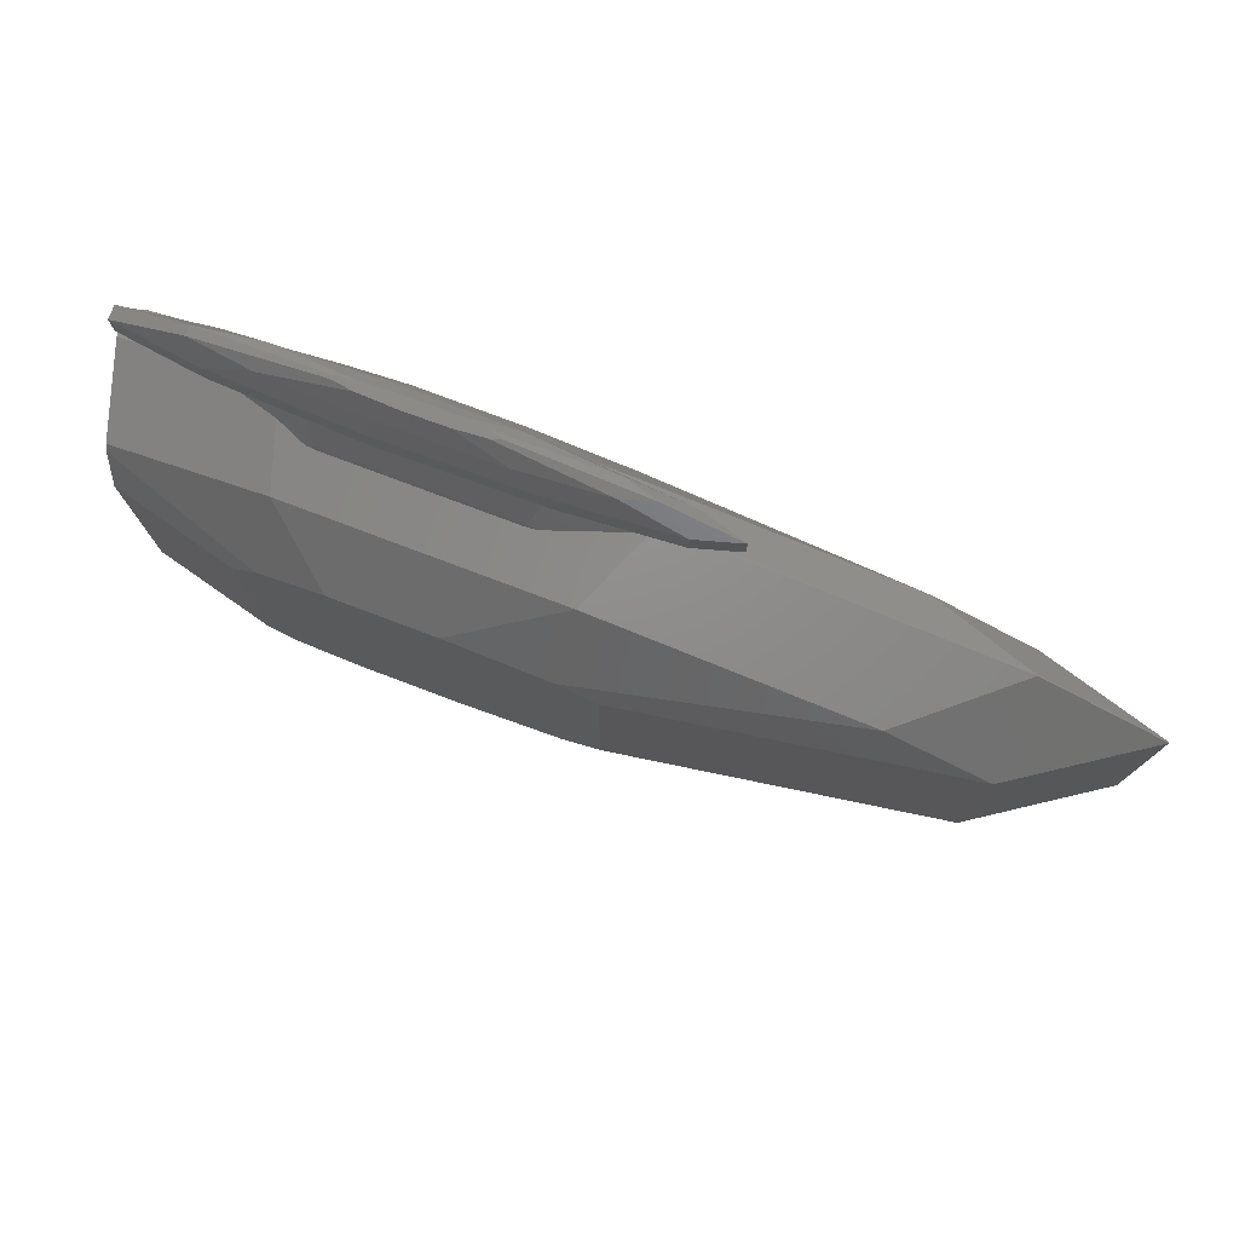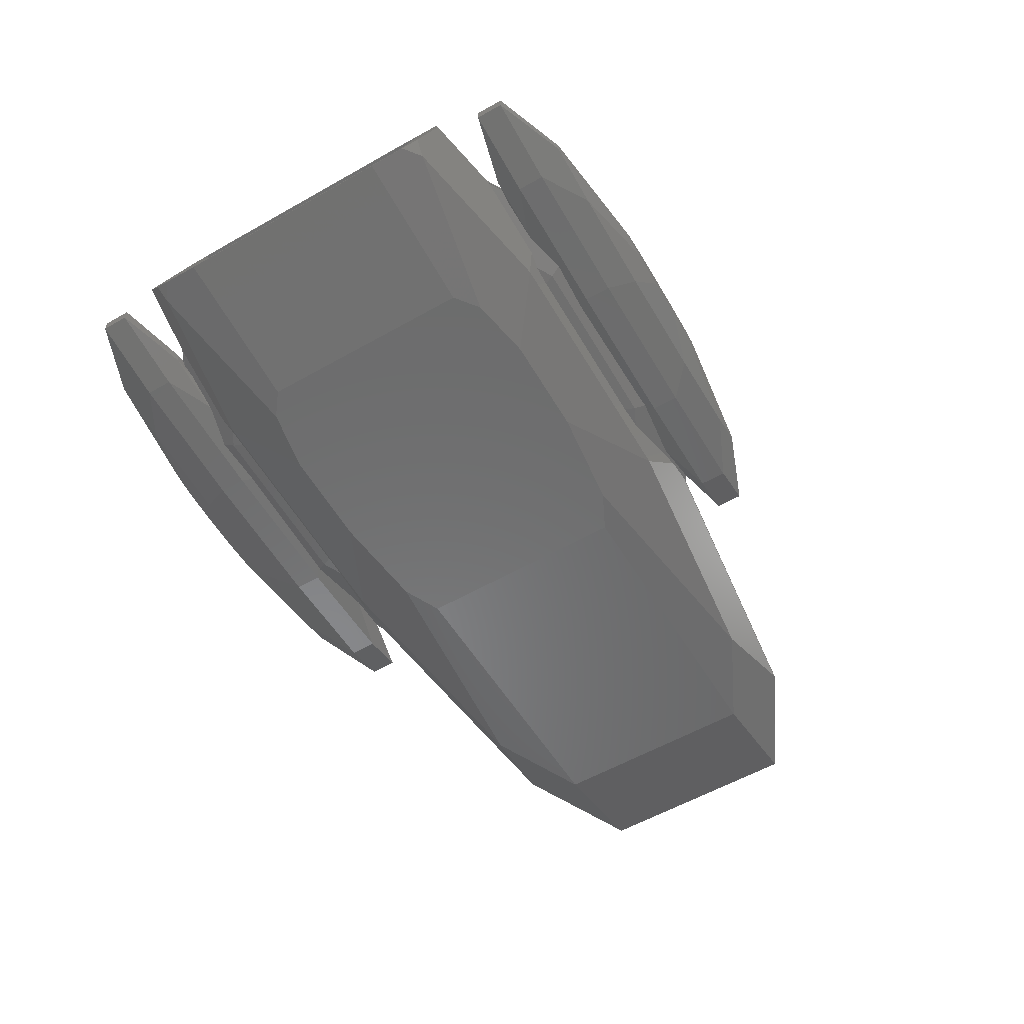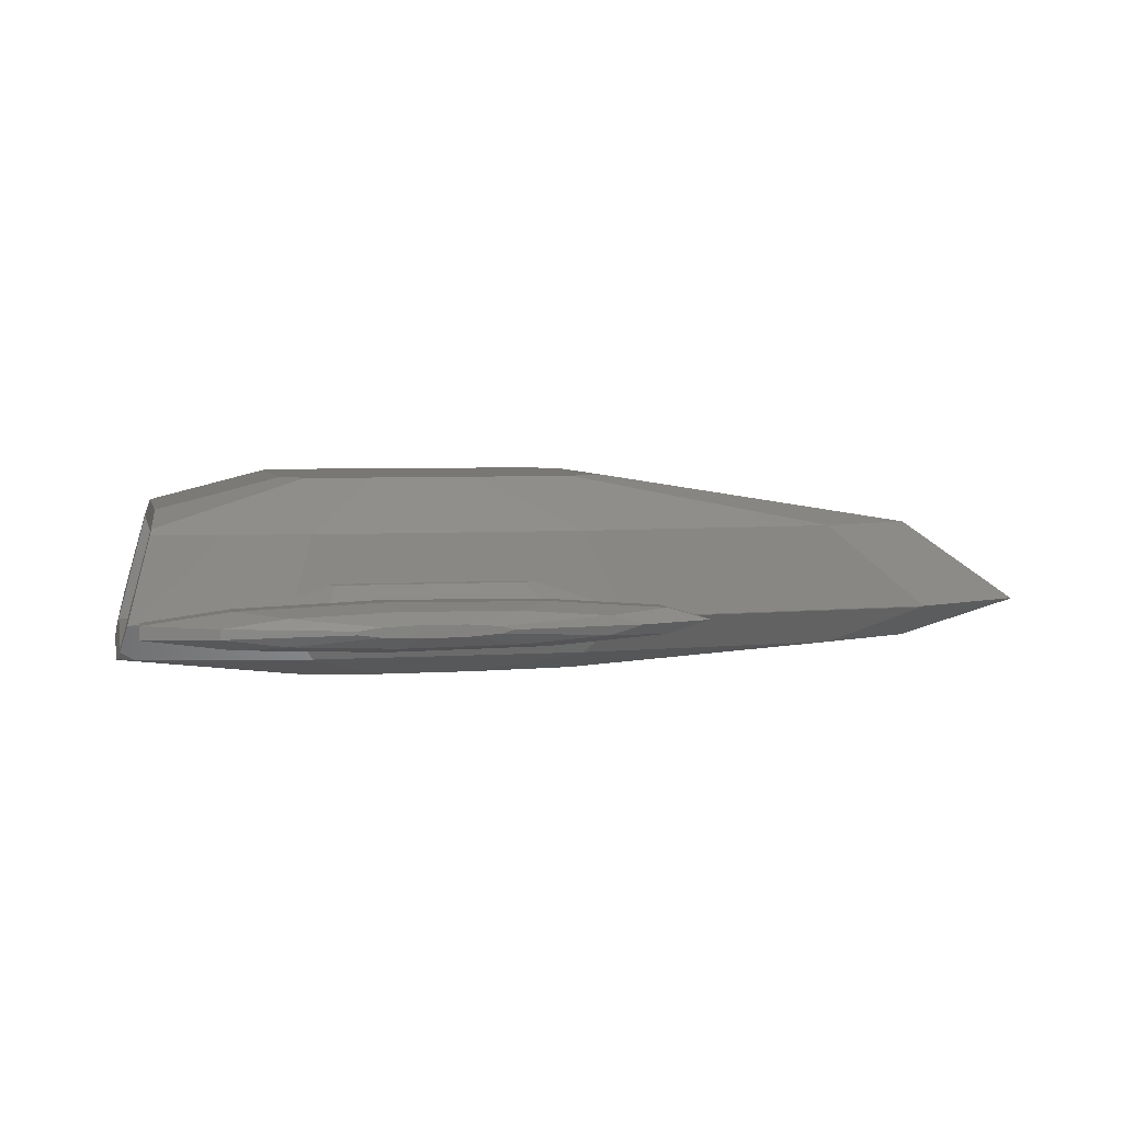
<metadata>
{"format":"stl","ext":"stl","renderer":"f3d","projection":"perspective","resolution":1024,"background":"white","views":[{"elev":77.1,"azim":20.7,"up":"+Y"},{"elev":-58.2,"azim":-59.7,"up":"+Z"},{"elev":4.5,"azim":-12.6,"up":"+Z"}]}
</metadata>
<code>
# stl→obj: 316 verts, 628 faces
v 2.5 5.001 0.8817
v 2.439 4.878 0.9034
v 2.75 4.883 0.8817
v 0.7032 5.441 0.5531
v 2.737 5.475 0.5281
v -2 5.001 0.8817
v -0.8437 5.424 0.5663
v -0.9514 5.422 0.5672
v -1.487 5.441 0.5531
v -2.191 5.478 0.5256
v 5.382 -5.1 0
v 5.574 -5.006 -0.001844
v 5.582 -5.005 0
v 5.524 -5.008 -0.015
v 5.329 -5.1 -0.015
v 5.574 5.006 -0.001844
v 5.382 5.1 0
v 5.582 5.005 0
v 5.524 5.008 -0.015
v 5.329 5.1 -0.015
v 2.5 -5.001 0.8817
v 0.7032 -5.441 0.5531
v 2.737 -5.475 0.5281
v -2 -5.001 0.8817
v -0.8437 -5.424 0.5663
v -0.9514 -5.422 0.5672
v -1.487 -5.441 0.5531
v -2.191 -5.478 0.5256
v 5.124 -5.099 0.07402
v 4.858 -5.036 0.1877
v 4.516 -5.097 0.2488
v 4.407 -5.003 0.3361
v 4.241 -5.152 0.2937
v 4.241 5.152 0.2937
v 2.812 5.441 0.527
v 4.407 5.003 0.3361
v 2.809 5.442 0.5272
v 5.124 5.099 0.07402
v 4.858 5.036 0.1877
v 4.516 5.097 0.2488
v 2.75 -4.883 0.8817
v 2.439 -4.878 0.9034
v -1.951 4.878 0.9034
v 2.812 -5.441 0.527
v 2.809 -5.442 0.5272
v -1.951 -4.878 0.9034
v -4.818 4.76 -0.015
v -4.483 4.97 -0.015
v -4.465 4.968 -0.015
v -4.849 4.754 -0.015
v -4.483 -4.97 -0.015
v -4.818 -4.76 -0.015
v -4.465 -4.968 -0.015
v -4.849 -4.754 -0.015
v 5.489 -5.012 -0.015
v 5.312 -5.095 -0.015
v 5.489 5.012 -0.015
v 5.312 5.095 -0.015
v 5.438 -5.015 -0.02333
v 5.095 -5.081 -0.06183
v 4.798 -5.007 -0.1484
v 4.372 -5.035 -0.2181
v 4.452 -4.964 -0.2317
v 5.438 5.015 -0.02333
v 5.095 5.081 -0.06183
v 4.798 5.007 -0.1484
v 4.372 5.035 -0.2181
v 4.452 4.964 -0.2317
v 2.482 -5.246 -0.4658
v 2.5 -5.001 -0.5878
v 2.628 -5.258 -0.46
v 0.5429 -5.218 -0.48
v -2 -5.001 -0.5878
v -0.8221 -5.197 -0.4901
v -2.102 -5.255 -0.4612
v 4.288 5.029 -0.2362
v 3.886 5.085 -0.2905
v 2.974 4.777 -0.5878
v 2.628 5.258 -0.46
v 2.5 5.001 -0.5878
v 4.288 -5.029 -0.2362
v 3.886 -5.085 -0.2905
v 2.974 -4.777 -0.5878
v -2 5.001 -0.5878
v 2.381 4.763 -0.6158
v -1.905 4.763 -0.6158
v 2.482 5.246 -0.4658
v 0.5429 5.218 -0.48
v -0.8221 5.197 -0.4901
v -2.102 5.255 -0.4612
v 2.381 -4.763 -0.6158
v -1.905 -4.763 -0.6158
v -2.351 -5.191 -0.4279
v -2.379 -4.777 -0.5878
v -2.782 -4.841 -0.4664
v -3.117 -4.993 -0.3255
v -3.178 -4.985 -0.3143
v -3.702 -4.806 -0.2616
v -3.558 -4.967 -0.231
v -4.069 -4.943 -0.1191
v -4.137 -4.94 -0.1041
v -4.773 -4.766 -0.02333
v -2.351 5.191 -0.4279
v -2.379 4.777 -0.5878
v -2.782 4.841 -0.4664
v -3.117 4.993 -0.3255
v -3.178 4.985 -0.3143
v -3.702 4.806 -0.2616
v -3.558 4.967 -0.231
v -4.069 4.943 -0.1191
v -4.137 4.94 -0.1041
v -4.773 4.766 -0.02333
v -3.794 4.993 0.247
v -3.64 4.876 0.3724
v -3.485 5.05 0.323
v -4.217 4.954 0.1192
v -4.257 4.951 0.1072
v -4.899 4.749 0
v -4.52 4.973 0
v -4.52 -4.973 0
v -4.871 -4.752 -0.00834
v -4.899 -4.749 0
v -2.261 -5.441 0.5228
v -2.2 -4.883 0.8817
v -2.843 -5.25 0.4303
v -2.922 -4.949 0.5844
v -3.422 -5.061 0.3385
v -3.64 -4.876 0.3724
v -3.485 -5.05 0.323
v -3.794 -4.993 0.247
v -4.217 -4.954 0.1192
v -4.257 -4.951 0.1072
v -2.2 4.883 0.8817
v -2.261 5.441 0.5228
v -2.843 5.25 0.4303
v -2.922 4.949 0.5844
v -3.422 5.061 0.3385
v -4.871 4.752 -0.00834
v -6.151 -3.817 2.181
v -3.09 -2.7 3.329
v -6.145 -3.751 2.205
v -2.5 -3.154 3.329
v -2.5 -4.624 -0.8817
v 4 -4.624 -0.8817
v 12.94 2.7 2.057
v 16 -2.7 0
v 16 2.7 0
v 12.94 -2.7 2.057
v -6.161 -3.858 2.145
v -0.9549 -3.435 3.329
v 4 -4.624 2.057
v 12.94 -4.169 0
v 10.47 3.889 2.057
v 1.528 3.435 3.329
v 4 3.154 3.329
v 10.47 3.889 -0.8817
v 4 4.624 -0.8817
v 12.92 4.166 -0.02333
v 12.94 4.169 0
v -2.5 4.624 2.057
v -6.587 4.292 0.5531
v -6.735 4.416 0
v -6.545 -3.889 -0.8817
v -6.794 -4.271 -0.2202
v -6.916 -3.956 -0.6733
v -2.5 -4.624 2.057
v -6.74 4.41 -0.01709
v -6.045 2.7 2.577
v -3.09 2.7 3.329
v -6.045 -2.7 2.577
v 4 4.624 2.057
v 15.97 -2.7 -0.02333
v 15.97 2.7 -0.02333
v -6.145 3.751 2.205
v 1.528 3.435 -1.427
v -6.184 -3.954 2.057
v 4 -3.154 3.329
v 1.528 -3.435 3.329
v 10.47 -3.889 2.057
v 12.92 -4.166 -0.02333
v 10.47 -3.889 -0.8817
v 4.944 -2.7 3.329
v -6.151 3.817 2.181
v -2.5 3.154 3.329
v 4.944 2.7 3.329
v -7.003 -2.7 -1
v -6.972 -3.561 -0.8817
v -3.09 -2.7 -1.427
v -6.742 4.408 -0.02333
v 12.94 2.7 -0.8817
v -6.794 4.271 -0.2202
v -2.5 4.624 -0.8817
v -6.161 3.858 2.145
v -0.9549 3.435 3.329
v -6.184 3.954 2.057
v -6.742 -4.408 -0.02333
v -6.545 3.889 -0.8817
v -6.916 3.956 -0.6733
v -6.74 -4.41 -0.01709
v -6.735 -4.416 0
v -6.587 -4.292 0.5531
v 4.944 -2.7 -1.427
v 12.94 -2.7 -0.8817
v -6.945 3.75 -0.7817
v -6.972 3.561 -0.8817
v -6.945 -3.75 -0.7817
v 1.528 -3.435 -1.427
v 4 3.154 -1.427
v -7.003 2.7 -1
v -3.09 2.7 -1.427
v 4.944 2.7 -1.427
v -0.9549 -3.435 -1.427
v 4 -3.154 -1.427
v -0.9549 3.435 -1.427
v -2.5 -3.154 -1.427
v -2.5 3.154 -1.427
v -6.906 3.4 -0.6361
v -6.906 -3.4 -0.6361
v -6.17 3.4 2.11
v -6.17 -3.4 2.11
v -6.032 3.4 -0.7126
v -5.787 3.4 2.077
v -6.032 -3.4 -0.7126
v -5.787 -3.4 2.077
v 5.688 -6.088 0.3133
v 2.809 -6.088 0.5272
v 4.164 -6.761 0.2294
v 4.95 -6.761 0
v 2.056 -6.761 0.3859
v 1.812 -7.149 0
v 1.524 -7.149 -0.08396
v 6.761 -6.088 0
v 5.688 -5.441 0.3133
v -0.7044 -6.761 -0.4199
v -0.9622 -6.088 -0.5737
v 2.056 -6.761 -0.3859
v 1.524 -7.149 0.08396
v 0.7526 -7.149 0.1413
v -0.9622 -6.088 0.5737
v -0.7044 -6.761 0.4199
v 6.761 -5.441 0
v -0.9622 -5.441 0.5737
v 0.7526 -7.149 -0.1413
v 4.164 -6.761 -0.2294
v -0.2578 -7.149 -0.1537
v -0.2578 -7.149 0.1537
v 2.809 -6.088 -0.5272
v 5.688 -6.088 -0.3133
v 5.688 -5.441 -0.3133
v 2.809 -5.441 -0.5272
v -0.9622 -5.441 -0.5737
v -1.186 -7.149 0.1174
v -1.186 -7.149 -0.1174
v -1.738 -7.149 0.04375
v -1.738 -7.149 -0.04375
v -4.428 -5.441 0.438
v -4.749 -4.993 0.1195
v -6.488 -6.088 -0.1633
v -4.428 -5.441 -0.438
v -4.428 -6.088 -0.438
v -6.488 -5.441 -0.1633
v -4.749 -4.993 -0.1195
v -3.241 -4.993 -0.3206
v -6.488 -5.441 0.1633
v -6.488 -6.088 0.1633
v -4.428 -6.088 0.438
v -3.241 -6.761 -0.3206
v -4.749 -6.761 0.1195
v -4.749 -6.761 -0.1195
v -3.241 -6.761 0.3206
v 5.688 6.088 0.3133
v 4.164 6.761 0.2294
v 2.809 6.088 0.5272
v 4.95 6.761 0
v 2.056 6.761 0.3859
v 1.812 7.149 0
v 1.524 7.149 -0.08396
v 6.761 6.088 0
v 5.688 5.441 0.3133
v -0.7044 6.761 -0.4199
v 2.056 6.761 -0.3859
v -0.9622 6.088 -0.5737
v 1.524 7.149 0.08396
v 0.7526 7.149 0.1413
v -0.9622 6.088 0.5737
v -0.7044 6.761 0.4199
v 6.761 5.441 0
v -0.9622 5.441 0.5737
v 4.164 6.761 -0.2294
v 0.7526 7.149 -0.1413
v -0.2578 7.149 -0.1537
v -0.2578 7.149 0.1537
v 5.688 6.088 -0.3133
v 2.809 6.088 -0.5272
v 5.688 5.441 -0.3133
v -0.9622 5.441 -0.5737
v 2.809 5.441 -0.5272
v -1.186 7.149 0.1174
v -1.186 7.149 -0.1174
v -1.738 7.149 0.04375
v -1.738 7.149 -0.04375
v -4.428 5.441 0.438
v -4.749 4.993 0.1195
v -6.488 5.441 -0.1633
v -4.428 6.088 -0.438
v -4.428 5.441 -0.438
v -6.488 6.088 -0.1633
v -4.749 4.993 -0.1195
v -3.241 4.993 -0.3206
v -6.488 5.441 0.1633
v -6.488 6.088 0.1633
v -4.428 6.088 0.438
v -3.241 6.761 -0.3206
v -4.749 6.761 0.1195
v -4.749 6.761 -0.1195
v -3.241 6.761 0.3206
f 1 2 3
f 4 1 5
f 6 4 7
f 6 7 8
f 6 8 9
f 4 6 1
f 6 9 10
f 11 12 13
f 11 14 12
f 14 11 15
f 16 17 18
f 19 17 16
f 17 19 20
f 21 22 23
f 24 22 21
f 22 24 25
f 25 24 26
f 26 24 27
f 27 24 28
f 13 29 11
f 30 29 13
f 30 31 29
f 32 31 30
f 31 32 33
f 3 34 35
f 34 3 36
f 1 35 37
f 1 37 5
f 35 1 3
f 38 18 17
f 38 39 18
f 40 39 38
f 40 36 39
f 36 40 34
f 41 42 21
f 6 2 1
f 2 6 43
f 41 33 32
f 33 41 44
f 21 44 41
f 44 21 45
f 45 21 23
f 24 42 46
f 42 24 21
f 47 48 49
f 48 47 50
f 51 52 53
f 52 51 54
f 15 55 14
f 55 15 56
f 57 20 19
f 20 57 58
f 56 59 55
f 60 59 56
f 60 61 59
f 62 61 60
f 61 62 63
f 64 58 57
f 64 65 58
f 66 65 64
f 67 66 68
f 66 67 65
f 69 70 71
f 72 70 69
f 73 72 74
f 72 73 70
f 73 74 75
f 68 76 67
f 68 77 76
f 78 77 68
f 78 79 77
f 79 78 80
f 81 63 62
f 82 63 81
f 82 83 63
f 71 83 82
f 83 71 70
f 84 85 86
f 85 84 80
f 80 87 79
f 80 88 87
f 84 88 80
f 88 84 89
f 89 84 90
f 70 91 83
f 73 91 70
f 91 73 92
f 78 85 80
f 93 73 75
f 93 94 73
f 93 95 94
f 96 95 93
f 97 95 96
f 98 97 99
f 97 98 95
f 100 98 99
f 101 98 100
f 102 101 53
f 101 102 98
f 102 53 52
f 84 103 90
f 104 103 84
f 105 103 104
f 105 106 103
f 105 107 106
f 108 107 105
f 107 108 109
f 73 94 92
f 86 104 84
f 108 110 109
f 108 111 110
f 112 111 108
f 111 112 49
f 49 112 47
f 113 114 115
f 116 114 113
f 117 114 116
f 118 117 119
f 117 118 114
f 120 54 51
f 120 121 54
f 121 120 122
f 123 24 124
f 24 123 28
f 124 125 123
f 126 125 124
f 126 127 125
f 128 127 126
f 127 128 129
f 46 124 24
f 128 130 129
f 128 131 130
f 128 132 131
f 122 132 128
f 132 122 120
f 6 133 43
f 134 6 10
f 6 134 133
f 135 133 134
f 135 136 133
f 137 136 135
f 114 137 115
f 137 114 136
f 50 119 48
f 138 119 50
f 119 138 118
f 139 140 141
f 140 139 142
f 92 143 91
f 94 143 92
f 143 94 95
f 144 91 143
f 63 144 61
f 83 144 63
f 91 144 83
f 145 146 147
f 146 145 148
f 149 142 139
f 142 149 150
f 13 151 30
f 151 13 152
f 153 154 155
f 156 157 158
f 158 18 159
f 18 158 16
f 114 160 136
f 118 160 114
f 160 118 161
f 161 118 162
f 163 164 165
f 164 163 143
f 42 166 46
f 166 124 46
f 124 166 126
f 166 42 151
f 41 151 42
f 32 151 41
f 151 32 30
f 147 153 145
f 167 118 138
f 118 167 162
f 168 140 169
f 140 168 170
f 18 171 159
f 171 18 39
f 172 147 146
f 147 172 173
f 169 174 168
f 159 171 153
f 156 175 157
f 149 166 150
f 166 149 176
f 177 178 179
f 180 181 172
f 182 177 179
f 166 178 150
f 178 166 151
f 183 169 184
f 169 183 174
f 146 179 152
f 144 59 61
f 59 144 180
f 185 148 145
f 148 185 182
f 186 163 187
f 163 186 188
f 112 50 47
f 50 112 189
f 50 189 167
f 138 50 167
f 173 158 147
f 159 153 147
f 190 156 173
f 112 191 189
f 108 191 112
f 192 108 105
f 108 192 191
f 160 193 194
f 193 160 195
f 160 161 195
f 193 184 194
f 184 193 183
f 164 102 196
f 164 98 102
f 143 98 164
f 98 143 95
f 180 144 181
f 146 180 172
f 152 180 146
f 153 155 185
f 153 185 145
f 170 141 140
f 197 191 192
f 191 197 198
f 147 158 159
f 199 122 200
f 122 199 121
f 148 182 179
f 148 179 146
f 122 166 201
f 166 128 126
f 122 201 200
f 166 122 128
f 176 201 166
f 181 202 203
f 180 13 12
f 13 180 152
f 173 156 158
f 171 2 160
f 171 3 2
f 171 36 3
f 36 171 39
f 43 160 2
f 133 160 43
f 160 133 136
f 197 204 198
f 197 205 204
f 192 85 157
f 78 157 85
f 68 157 78
f 157 68 66
f 104 192 105
f 86 192 104
f 85 192 86
f 172 181 203
f 203 173 172
f 173 203 190
f 179 178 151
f 179 151 152
f 171 154 153
f 160 154 171
f 154 160 194
f 165 206 163
f 55 59 14
f 14 180 12
f 180 14 59
f 196 121 199
f 121 196 54
f 102 54 196
f 54 102 52
f 144 207 181
f 157 64 158
f 64 157 66
f 158 19 16
f 64 19 158
f 19 64 57
f 155 182 185
f 155 177 182
f 154 177 155
f 154 178 177
f 194 178 154
f 194 150 178
f 169 194 184
f 194 169 150
f 140 150 169
f 150 140 142
f 206 187 163
f 208 175 156
f 209 197 210
f 197 209 205
f 202 190 203
f 190 202 211
f 186 210 188
f 210 186 209
f 143 207 144
f 207 143 212
f 143 163 212
f 181 213 202
f 181 207 213
f 192 175 214
f 175 192 157
f 215 163 188
f 210 197 216
f 214 197 192
f 212 163 215
f 211 208 156
f 190 211 156
f 216 197 214
f 213 211 202
f 213 208 211
f 207 208 213
f 207 175 208
f 212 175 207
f 212 214 175
f 188 212 215
f 212 188 214
f 210 214 188
f 214 210 216
f 209 217 205
f 186 217 209
f 186 218 217
f 206 218 187
f 187 218 186
f 191 167 189
f 167 191 162
f 162 191 161
f 217 191 198
f 191 217 161
f 219 161 217
f 161 219 195
f 174 193 219
f 217 198 204
f 217 204 205
f 195 219 193
f 193 174 183
f 219 168 174
f 219 170 168
f 220 170 219
f 165 218 206
f 220 141 170
f 218 201 220
f 176 220 201
f 149 220 176
f 141 149 139
f 218 165 164
f 218 164 201
f 220 149 141
f 199 164 196
f 200 164 199
f 164 200 201
f 221 219 217
f 219 221 222
f 223 220 224
f 220 223 218
f 220 222 224
f 222 220 219
f 223 222 221
f 222 223 224
f 217 223 221
f 223 217 218
f 225 226 227
f 225 227 228
f 226 229 227
f 230 231 228
f 225 228 232
f 44 225 233
f 226 44 45
f 44 226 225
f 234 235 236
f 228 237 230
f 229 238 227
f 226 239 229
f 229 239 240
f 233 232 241
f 232 233 225
f 227 238 237
f 227 237 228
f 23 226 45
f 22 226 23
f 239 22 242
f 22 239 226
f 231 243 244
f 245 234 236
f 229 246 238
f 244 247 248
f 248 241 232
f 241 248 249
f 228 231 244
f 228 244 248
f 236 235 247
f 235 250 247
f 250 235 251
f 229 240 246
f 232 228 248
f 244 236 247
f 247 249 248
f 249 247 250
f 243 245 236
f 244 243 236
f 245 246 252
f 246 245 238
f 253 252 254
f 243 238 245
f 253 254 255
f 238 243 237
f 252 253 245
f 231 237 243
f 237 231 230
f 249 82 81
f 82 249 250
f 62 249 81
f 249 62 60
f 11 233 241
f 233 11 29
f 249 11 241
f 249 56 15
f 11 249 15
f 56 249 60
f 33 233 31
f 233 33 44
f 29 31 233
f 72 251 74
f 26 242 25
f 25 242 22
f 250 71 82
f 71 250 69
f 250 72 69
f 72 250 251
f 129 256 127
f 130 256 129
f 256 130 257
f 258 259 260
f 259 258 261
f 26 27 242
f 125 256 123
f 127 256 125
f 251 75 74
f 75 259 93
f 259 75 251
f 131 257 130
f 259 261 262
f 259 262 263
f 262 264 257
f 264 262 261
f 100 262 101
f 132 257 131
f 258 264 261
f 264 258 265
f 27 239 242
f 28 239 27
f 266 123 256
f 123 266 28
f 28 266 239
f 96 263 97
f 93 263 96
f 263 93 259
f 260 251 235
f 251 260 259
f 257 264 256
f 264 266 256
f 266 264 265
f 99 262 100
f 263 99 97
f 99 263 262
f 262 53 101
f 120 257 132
f 120 262 257
f 51 262 120
f 53 262 51
f 267 260 234
f 252 268 254
f 255 269 253
f 253 267 234
f 240 252 246
f 268 255 254
f 255 268 269
f 245 253 234
f 253 269 267
f 267 269 260
f 269 258 260
f 234 260 235
f 266 265 268
f 265 269 268
f 269 265 258
f 239 266 240
f 266 268 270
f 270 268 252
f 240 270 252
f 240 266 270
f 271 272 273
f 271 274 272
f 273 272 275
f 276 274 277
f 271 278 274
f 271 35 279
f 273 35 271
f 35 273 37
f 280 281 282
f 274 276 283
f 275 272 284
f 273 275 285
f 275 286 285
f 271 287 278
f 287 271 279
f 272 283 284
f 272 274 283
f 273 5 37
f 273 4 5
f 285 4 273
f 4 285 288
f 277 289 290
f 291 281 280
f 275 284 292
f 289 293 294
f 295 278 287
f 278 295 293
f 274 289 277
f 274 293 289
f 281 294 282
f 296 294 297
f 294 296 282
f 275 292 286
f 278 293 274
f 289 294 281
f 297 293 295
f 293 297 294
f 290 281 291
f 289 281 290
f 291 292 284
f 290 284 283
f 292 291 298
f 277 283 276
f 299 298 291
f 283 277 290
f 298 299 300
f 284 290 291
f 300 299 301
f 77 295 76
f 295 77 297
f 67 295 65
f 295 67 76
f 17 279 38
f 279 17 287
f 295 58 65
f 295 17 20
f 58 295 20
f 17 295 287
f 279 34 40
f 34 279 35
f 38 279 40
f 88 89 296
f 8 7 288
f 7 4 288
f 79 297 77
f 297 79 87
f 88 297 87
f 297 88 296
f 302 115 137
f 302 113 115
f 113 302 303
f 304 305 306
f 305 304 307
f 8 288 9
f 135 134 302
f 137 135 302
f 90 296 89
f 90 306 296
f 306 90 103
f 116 113 303
f 306 308 304
f 306 309 308
f 310 308 303
f 308 310 304
f 110 111 308
f 117 116 303
f 304 311 307
f 311 304 310
f 285 9 288
f 285 10 9
f 312 10 285
f 312 134 10
f 134 312 302
f 106 107 309
f 309 103 106
f 103 309 306
f 306 282 296
f 282 306 305
f 303 302 310
f 311 302 312
f 302 311 310
f 308 109 110
f 309 109 308
f 109 309 107
f 303 119 117
f 308 49 48
f 49 308 111
f 119 308 48
f 308 119 303
f 313 280 305
f 298 300 314
f 301 299 315
f 299 280 313
f 286 292 298
f 301 314 300
f 314 301 315
f 291 280 299
f 299 313 315
f 313 305 315
f 315 305 307
f 280 282 305
f 312 314 311
f 315 311 314
f 311 315 307
f 285 286 312
f 312 316 314
f 316 298 314
f 286 298 316
f 286 316 312

</code>
